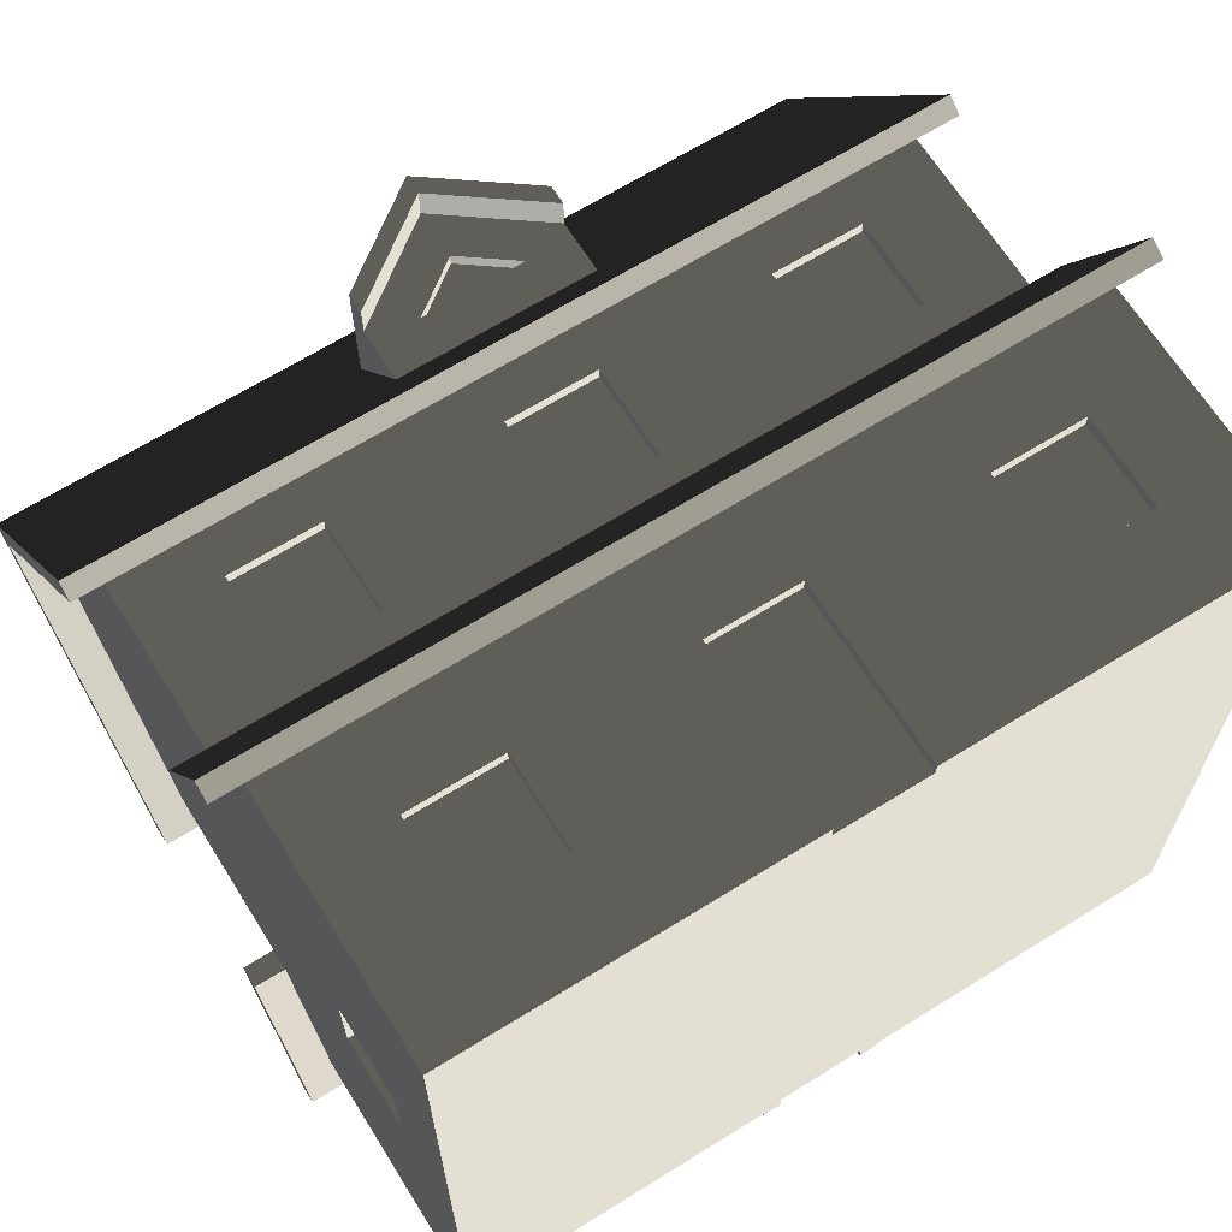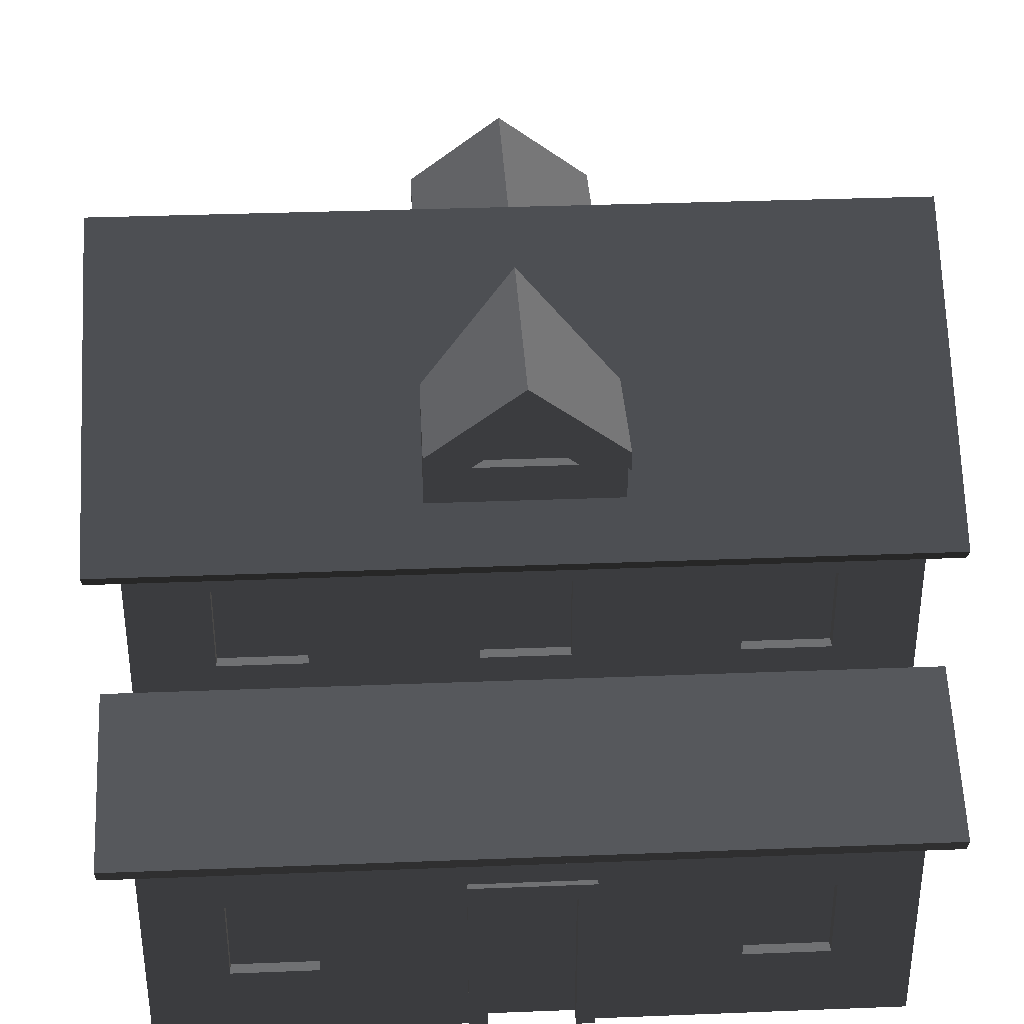
<metadata>
{"format":"obj","ext":"obj","renderer":"f3d","projection":"perspective","resolution":1024,"background":"white","views":[{"elev":66.5,"azim":-32.0,"up":"+Z"},{"elev":35.0,"azim":177.0,"up":"+Y"}]}
</metadata>
<code>
v  0.47 0.13 -0.6
v  0.47 0.13 -0.58
v  0.47 0.27 -0.6
v  0.47 0.27 -0.58
v  0.33 0.27 -0.6
v  0.33 0.27 -0.58
v  0.33 0.13 -0.6
v  0.33 0.13 -0.58
v  0.6 -0 -0.6
v  0.1 -0 -0.6
v  0.6 0.05 -0.6
v  0.1 0.05 -0.6
v  0.5 0.1 -0.6
v  0.3 0.1 -0.6
v  0.3 0.3 -0.6
v  0.5 0.3 -0.6
v  0.35 0.15 -0.58
v  0.35 0.19 -0.58
v  0.35 0.21 -0.58
v  0.45 0.19 -0.58
v  0.35 0.25 -0.58
v  0.45 0.25 -0.58
v  0.45 0.15 -0.58
v  0.45 0.21 -0.58
v  0.1 0.3 -0.61
v  0.1 0.3 -0.6
v  0.1 -0 -0.61
v  -0.1 -0 -0.61
v  -0.1 -0 -0.6
v  -0.1 0.3 -0.61
v  -0.1 0.3 -0.6
v  -0.1 0.05 -0.6
v  -0.07 0.27 -0.61
v  -0.07 0.27 -0.58
v  -0.07 -0 -0.61
v  -0.07 -0 -0.58
v  0.07 -0 -0.61
v  0.07 -0 -0.58
v  0.07 0.27 -0.61
v  0.07 0.27 -0.58
v  0.6 0.13 0.07
v  0.6 0.13 -0.07
v  0.58 0.13 0.07
v  0.58 0.13 -0.07
v  0.6 0.27 0.07
v  0.58 0.27 0.07
v  0.6 0.27 -0.07
v  0.58 0.27 -0.07
v  0.58 0.25 -0.05
v  0.58 0.21 -0.05
v  0.58 0.25 0.05
v  0.58 0.19 0.05
v  0.58 0.15 -0.05
v  0.58 0.15 0.05
v  0.58 0.19 -0.05
v  0.58 0.21 0.05
v  0.6 0.1 -0.1
v  0.6 0.3 -0.1
v  0.6 0.3 0.1
v  0.6 0.1 0.1
v  0.47 0.58 -0.4
v  0.33 0.58 -0.4
v  0.47 0.58 -0.38
v  0.33 0.58 -0.38
v  0.47 0.72 -0.4
v  0.47 0.72 -0.38
v  0.5 0.55 -0.4
v  0.3 0.55 -0.4
v  0.3 0.75 -0.4
v  0.33 0.72 -0.4
v  0.5 0.75 -0.4
v  0.35 0.6 -0.38
v  0.33 0.72 -0.38
v  0.35 0.64 -0.38
v  0.35 0.66 -0.38
v  0.45 0.64 -0.38
v  0.35 0.7 -0.38
v  0.45 0.7 -0.38
v  0.45 0.6 -0.38
v  0.45 0.66 -0.38
v  0.07 0.72 -0.38
v  -0.07 0.72 -0.38
v  0.07 0.72 -0.4
v  -0.07 0.72 -0.4
v  0.07 0.58 -0.4
v  -0.07 0.58 -0.4
v  0.07 0.58 -0.38
v  -0.07 0.58 -0.38
v  -0.05 0.6 -0.38
v  -0.05 0.64 -0.38
v  -0.05 0.66 -0.38
v  0.05 0.64 -0.38
v  -0.05 0.7 -0.38
v  0.05 0.7 -0.38
v  0.05 0.6 -0.38
v  0.05 0.66 -0.38
v  0.1 0.55 -0.4
v  -0.1 0.55 -0.4
v  -0.1 0.75 -0.4
v  0.1 0.75 -0.4
v  0.47 0.72 0.38
v  0.47 0.72 0.4
v  0.33 0.72 0.38
v  0.33 0.72 0.4
v  0.47 0.58 0.38
v  0.33 0.58 0.38
v  0.47 0.58 0.4
v  0.33 0.58 0.4
v  0.45 0.6 0.38
v  0.45 0.64 0.38
v  0.45 0.66 0.38
v  0.35 0.64 0.38
v  0.45 0.7 0.38
v  0.35 0.7 0.38
v  0.35 0.6 0.38
v  0.35 0.66 0.38
v  0.3 0.55 0.4
v  0.5 0.55 0.4
v  0.5 0.75 0.4
v  0.3 0.75 0.4
v  -0.33 0.13 -0.58
v  -0.47 0.13 -0.58
v  -0.45 0.15 -0.58
v  -0.47 0.27 -0.58
v  -0.45 0.19 -0.58
v  -0.45 0.21 -0.58
v  -0.35 0.19 -0.58
v  -0.45 0.25 -0.58
v  -0.35 0.25 -0.58
v  -0.35 0.15 -0.58
v  -0.33 0.27 -0.58
v  -0.35 0.21 -0.58
v  -0.33 0.13 -0.6
v  -0.33 0.27 -0.6
v  -0.3 0.1 -0.6
v  -0.5 0.1 -0.6
v  -0.47 0.13 -0.6
v  -0.5 0.3 -0.6
v  -0.47 0.27 -0.6
v  -0.3 0.3 -0.6
v  -0.6 -0 -0.6
v  -0.6 0.05 -0.6
v  0.47 0.13 0.58
v  0.47 0.13 0.6
v  0.47 0.27 0.58
v  0.47 0.27 0.6
v  0.6 0.05 0.6
v  0.6 0 0.6
v  0.33 0.27 0.6
v  0.33 0.27 0.58
v  0.33 0.13 0.58
v  0.45 0.15 0.58
v  0.45 0.19 0.58
v  0.45 0.21 0.58
v  0.35 0.19 0.58
v  0.45 0.25 0.58
v  0.35 0.25 0.58
v  0.35 0.15 0.58
v  0.35 0.21 0.58
v  0.33 0.13 0.6
v  0.3 0.1 0.6
v  0.5 0.1 0.6
v  0.5 0.3 0.6
v  0.3 0.3 0.6
v  -0.6 0.4 -0.6
v  -0.6 0.4 0.6
v  -0.6 0.45 -0.5
v  -0.6 0.45 0.5
v  0.0788 0.914 -0.358
v  0 0.9727 -0.358
v  0.0788 0.914 -0.378
v  0 0.9727 -0.378
v  -0.0788 0.914 -0.378
v  -0.0788 0.914 -0.358
v  -0.11 0.894 -0.378
v  -0.11 0.9157 -0.378
v  0.11 0.894 -0.378
v  0 0.9976 -0.378
v  0.11 0.9157 -0.378
v  0.07 0.58 0.38
v  0.07 0.58 0.4
v  0.07 0.72 0.38
v  0.07 0.72 0.4
v  -0.07 0.58 0.38
v  0.05 0.6 0.38
v  0.05 0.64 0.38
v  0.05 0.66 0.38
v  -0.05 0.64 0.38
v  0.05 0.7 0.38
v  -0.05 0.7 0.38
v  -0.05 0.6 0.38
v  -0.07 0.72 0.38
v  -0.05 0.66 0.38
v  -0.07 0.72 0.4
v  -0.07 0.58 0.4
v  -0.1 0.55 0.4
v  0.1 0.55 0.4
v  0.1 0.75 0.4
v  -0.1 0.75 0.4
v  -0.6 0.13 0.07
v  -0.6 0.27 0.07
v  -0.58 0.13 0.07
v  -0.58 0.27 0.07
v  -0.58 0.27 -0.07
v  -0.6 0.27 -0.07
v  -0.6 0 0.6
v  -0.6 0.05 0.6
v  -0.58 0.13 -0.07
v  -0.6 0.13 -0.07
v  0.07 0 0.58
v  -0.07 0 0.58
v  0.07 0 0.6
v  -0.07 0 0.6
v  -0.58 0.15 -0.05
v  -0.58 0.19 -0.05
v  -0.58 0.15 0.05
v  -0.58 0.21 0.05
v  -0.58 0.25 -0.05
v  -0.58 0.25 0.05
v  -0.58 0.21 -0.05
v  -0.58 0.19 0.05
v  -0.6 0.3 -0.1
v  -0.6 0.1 -0.1
v  -0.6 0.1 0.1
v  -0.6 0.3 0.1
v  -0.07 0.27 0.58
v  -0.07 0.27 0.6
v  0.07 0.27 0.58
v  0.07 0.27 0.6
v  0.1 0.05 0.6
v  0.1 0.3 0.6
v  -0.1 0.3 0.6
v  -0.1 0.05 0.6
v  -0.33 0.58 -0.38
v  -0.47 0.58 -0.38
v  -0.45 0.6 -0.38
v  -0.47 0.72 -0.38
v  -0.45 0.64 -0.38
v  -0.45 0.66 -0.38
v  -0.35 0.64 -0.38
v  -0.45 0.7 -0.38
v  -0.35 0.7 -0.38
v  -0.35 0.6 -0.38
v  -0.33 0.72 -0.38
v  -0.35 0.66 -0.38
v  -0.33 0.58 -0.4
v  -0.47 0.58 -0.4
v  -0.33 0.72 -0.4
v  -0.47 0.72 -0.4
v  -0.3 0.55 -0.4
v  -0.5 0.55 -0.4
v  -0.5 0.75 -0.4
v  -0.3 0.75 -0.4
v  0 0.9727 0.378
v  -0.0788 0.914 0.378
v  0 0.9727 0.358
v  -0.0788 0.914 0.358
v  0.0788 0.914 0.358
v  0.0788 0.914 0.378
v  0.11 0.894 0.378
v  0.11 0.9157 0.378
v  -0.11 0.894 0.378
v  0 0.9976 0.378
v  -0.11 0.9157 0.378
v  0.6 0.4 -0.6
v  0.6 0.45 -0.5
v  0.6 0.4 0.6
v  0.6 0.45 0.5
v  -0.47 0.72 0.38
v  -0.47 0.72 0.4
v  -0.47 0.58 0.38
v  -0.47 0.58 0.4
v  -0.5 0.55 0.4
v  -0.3 0.55 0.4
v  -0.33 0.58 0.4
v  -0.3 0.75 0.4
v  -0.33 0.72 0.4
v  -0.5 0.75 0.4
v  -0.33 0.58 0.38
v  -0.35 0.6 0.38
v  -0.33 0.72 0.38
v  -0.35 0.64 0.38
v  -0.35 0.66 0.38
v  -0.45 0.64 0.38
v  -0.35 0.7 0.38
v  -0.45 0.7 0.38
v  -0.45 0.6 0.38
v  -0.45 0.66 0.38
v  -0.5 0.1 0.6
v  -0.3 0.1 0.6
v  -0.33 0.13 0.6
v  -0.3 0.3 0.6
v  -0.33 0.27 0.6
v  -0.47 0.27 0.6
v  -0.47 0.13 0.6
v  -0.5 0.3 0.6
v  -0.47 0.27 0.58
v  -0.47 0.13 0.58
v  -0.33 0.27 0.58
v  -0.33 0.13 0.58
v  -0.35 0.15 0.58
v  -0.35 0.19 0.58
v  -0.35 0.21 0.58
v  -0.45 0.19 0.58
v  -0.35 0.25 0.58
v  -0.45 0.25 0.58
v  -0.45 0.15 0.58
v  -0.45 0.21 0.58
v  -0.02 0.18 -0.58
v  -0.02 0.22 -0.58
v  0.02 0.18 -0.58
v  0.02 0.22 -0.58
v  -0.02 0.12 -0.58
v  -0.02 0.16 -0.58
v  0.02 0.12 -0.58
v  0.02 0.16 -0.58
v  0.65 0.4045 -0.6581
v  0.65 0.5335 -0.4
v  0.65 0.3776 -0.6447
v  0.65 0.5 -0.4
v  0.6 0.5 -0.4
v  0.6 0.5335 -0.4
v  -0.65 0.4045 -0.6581
v  -0.6 0.5335 -0.4
v  -0.65 0.5335 -0.4
v  -0.65 0.3776 -0.6447
v  -0.6 0.5 -0.4
v  -0.65 0.5 -0.4
v  0.65 1.137 -0
v  0.65 0.794 -0.458
v  0.15 0.854 -0.378
v  -0.65 0.794 -0.458
v  0.15 0.9357 -0.269
v  -0.15 0.854 -0.378
v  0.15 0.9657 -0.229
v  0 1.077 -0.08
v  -0.65 1.137 -0
v  -0.15 0.9657 -0.229
v  -0.15 0.9357 -0.269
v  -0.15 0.9357 -0.428
v  -0.15 0.9357 -0.378
v  -0.15 0.9657 -0.428
v  0 1.077 -0.428
v  0.15 0.9657 -0.428
v  0.15 0.9357 -0.428
v  0.15 0.9357 -0.378
v  0 1.048 -0.378
v  0 1.048 -0.428
v  0.65 0.77 -0.44
v  0.65 1.1 -0
v  0.65 0.794 0.458
v  0.65 0.77 0.44
v  -0.15 0.9657 0.229
v  -0.15 0.9358 0.269
v  -0.15 0.9658 0.428
v  -0.15 0.9358 0.378
v  -0.15 0.9358 0.428
v  0.15 0.9358 0.428
v  0.15 0.9658 0.428
v  0 1.048 0.428
v  0 1.077 0.428
v  0 1.048 0.378
v  0.15 0.9358 0.378
v  0.15 0.9657 0.229
v  0.15 0.9358 0.269
v  0.65 0.5335 0.4
v  0.65 0.4045 0.6581
v  0.65 0.5 0.4
v  0.65 0.3776 0.6447
v  0.6 0.5 0.4
v  0.6 0.5335 0.4
v  -0.6 1.1 -0
v  -0.65 1.1 -0
v  -0.6 0.8 -0.4
v  -0.65 0.77 -0.44
v  0.6 0.8 -0.4
v  0.6 1.1 -0
v  -0.65 0.77 0.44
v  -0.65 0.794 0.458
v  0.6 0.8 0.4
v  -0.6 0.8 0.4
v  -0.65 0.5 0.4
v  -0.65 0.3776 0.6447
v  -0.65 0.5335 0.4
v  -0.65 0.4045 0.6581
v  -0.6 0.5 0.4
v  -0.6 0.5335 0.4
v  0 1.077 0.08
v  0.15 0.854 0.378
v  -0.15 0.854 0.378
o house_type06
g house_type06
f 1 2 3
f 4 3 2
f 5 6 7
f 8 7 6
f 1 7 2
f 8 2 7
f 9 10 11
f 12 11 10
f 4 6 3
f 5 3 6
f 13 14 7
f 15 7 14
f 5 7 15
f 3 5 15
f 7 1 13
f 16 13 1
f 3 16 1
f 15 16 3
f 2 8 17
f 6 17 8
f 18 17 6
f 19 18 6
f 20 18 19
f 21 19 6
f 22 21 6
f 17 23 2
f 4 2 23
f 20 4 23
f 6 4 22
f 24 4 20
f 19 24 20
f 22 4 24
f 25 26 27
f 10 27 26
f 12 10 26
f 28 29 30
f 31 30 29
f 32 31 29
f 33 34 35
f 36 35 34
f 37 38 39
f 40 39 38
f 25 30 26
f 31 26 30
f 40 34 39
f 33 39 34
f 28 30 35
f 33 35 30
f 39 33 30
f 30 25 39
f 25 27 39
f 37 39 27
f 41 42 43
f 44 43 42
f 45 46 47
f 48 47 46
f 44 48 49
f 46 49 48
f 50 44 49
f 51 49 46
f 52 51 46
f 50 53 44
f 43 44 53
f 46 43 52
f 54 43 53
f 52 43 54
f 53 50 55
f 56 55 50
f 52 55 56
f 51 52 56
f 43 46 41
f 45 41 46
f 42 47 44
f 48 44 47
f 57 58 47
f 59 47 58
f 45 47 59
f 41 45 59
f 47 42 57
f 60 57 42
f 41 60 42
f 59 60 41
f 61 62 63
f 64 63 62
f 61 63 65
f 66 65 63
f 67 68 62
f 69 62 68
f 70 62 69
f 65 70 69
f 62 61 67
f 71 67 61
f 65 71 61
f 69 71 65
f 63 64 72
f 73 72 64
f 74 72 73
f 75 74 73
f 76 74 75
f 77 75 73
f 78 77 73
f 72 79 63
f 66 63 79
f 76 66 79
f 73 66 78
f 80 66 76
f 75 80 76
f 78 66 80
f 66 73 65
f 70 65 73
f 70 73 62
f 64 62 73
f 81 82 83
f 84 83 82
f 85 86 87
f 88 87 86
f 84 82 86
f 88 86 82
f 87 88 89
f 82 89 88
f 90 89 82
f 91 90 82
f 92 90 91
f 93 91 82
f 94 93 82
f 89 95 87
f 81 87 95
f 92 81 95
f 82 81 94
f 96 81 92
f 91 96 92
f 94 81 96
f 97 98 86
f 99 86 98
f 84 86 99
f 83 84 99
f 86 85 97
f 100 97 85
f 83 100 85
f 99 100 83
f 85 87 83
f 81 83 87
f 101 102 103
f 104 103 102
f 105 106 107
f 108 107 106
f 106 105 109
f 101 109 105
f 110 109 101
f 111 110 101
f 112 110 111
f 113 111 101
f 114 113 101
f 109 115 106
f 103 106 115
f 112 103 115
f 101 103 114
f 116 103 112
f 111 116 112
f 114 103 116
f 103 104 106
f 108 106 104
f 117 118 107
f 119 107 118
f 102 107 119
f 104 102 119
f 107 108 117
f 120 117 108
f 104 120 108
f 119 120 104
f 105 107 101
f 102 101 107
f 121 122 123
f 124 123 122
f 125 123 124
f 126 125 124
f 127 125 126
f 128 126 124
f 129 128 124
f 123 130 121
f 131 121 130
f 127 131 130
f 124 131 129
f 132 131 127
f 126 132 127
f 129 131 132
f 133 121 134
f 131 134 121
f 135 136 137
f 138 137 136
f 139 137 138
f 134 139 138
f 137 133 135
f 140 135 133
f 134 140 133
f 138 140 134
f 139 124 137
f 122 137 124
f 133 137 121
f 122 121 137
f 131 124 134
f 139 134 124
f 141 142 29
f 32 29 142
f 143 144 145
f 146 145 144
f 11 147 9
f 148 9 147
f 146 149 145
f 150 145 149
f 151 143 152
f 145 152 143
f 153 152 145
f 154 153 145
f 155 153 154
f 156 154 145
f 157 156 145
f 152 158 151
f 150 151 158
f 155 150 158
f 145 150 157
f 159 150 155
f 154 159 155
f 157 150 159
f 144 143 160
f 151 160 143
f 150 149 151
f 160 151 149
f 161 162 144
f 163 144 162
f 146 144 163
f 149 146 163
f 144 160 161
f 164 161 160
f 149 164 160
f 163 164 149
f 165 166 167
f 168 167 166
f 169 170 171
f 172 171 170
f 171 173 169
f 174 169 173
f 170 174 172
f 173 172 174
f 175 176 177
f 173 177 176
f 172 173 176
f 178 172 176
f 173 171 177
f 179 177 171
f 172 179 171
f 178 179 172
f 180 181 182
f 183 182 181
f 184 180 185
f 182 185 180
f 186 185 182
f 187 186 182
f 188 186 187
f 189 187 182
f 190 189 182
f 185 191 184
f 192 184 191
f 188 192 191
f 182 192 190
f 193 192 188
f 187 193 188
f 190 192 193
f 192 194 184
f 195 184 194
f 196 197 181
f 198 181 197
f 183 181 198
f 194 183 198
f 181 195 196
f 199 196 195
f 194 199 195
f 198 199 194
f 182 183 192
f 194 192 183
f 180 184 181
f 195 181 184
f 200 201 202
f 203 202 201
f 204 203 205
f 201 205 203
f 141 206 142
f 207 142 206
f 208 209 202
f 200 202 209
f 210 211 38
f 36 38 211
f 38 37 210
f 37 27 210
f 210 27 212
f 27 10 212
f 10 9 212
f 148 212 9
f 36 211 206
f 213 206 211
f 35 36 206
f 29 35 206
f 141 29 206
f 29 28 35
f 204 208 214
f 202 214 208
f 215 204 214
f 216 214 202
f 217 216 202
f 215 218 204
f 203 204 218
f 202 203 217
f 219 203 218
f 217 203 219
f 218 215 220
f 221 220 215
f 217 220 221
f 216 217 221
f 222 223 209
f 224 209 223
f 200 209 224
f 201 200 224
f 209 205 222
f 225 222 205
f 201 225 205
f 224 225 201
f 208 204 209
f 205 209 204
f 226 227 211
f 213 211 227
f 210 212 228
f 229 228 212
f 229 227 228
f 226 228 227
f 148 147 212
f 230 212 147
f 229 212 230
f 231 229 230
f 227 229 231
f 231 232 227
f 232 233 227
f 213 227 233
f 233 207 213
f 206 213 207
f 234 235 236
f 237 236 235
f 238 236 237
f 239 238 237
f 240 238 239
f 241 239 237
f 242 241 237
f 236 243 234
f 244 234 243
f 240 244 243
f 237 244 242
f 245 244 240
f 239 245 240
f 242 244 245
f 246 247 234
f 235 234 247
f 244 237 248
f 249 248 237
f 246 234 248
f 244 248 234
f 250 251 247
f 252 247 251
f 249 247 252
f 248 249 252
f 247 246 250
f 253 250 246
f 248 253 246
f 252 253 248
f 249 237 247
f 235 247 237
f 254 255 256
f 257 256 255
f 258 257 259
f 255 259 257
f 259 254 258
f 256 258 254
f 260 261 262
f 259 262 261
f 254 259 261
f 263 254 261
f 259 255 262
f 264 262 255
f 254 264 255
f 263 264 254
f 265 266 267
f 268 267 266
f 269 270 271
f 272 271 270
f 273 274 275
f 276 275 274
f 277 275 276
f 270 277 276
f 275 272 273
f 278 273 272
f 270 278 272
f 276 278 270
f 271 279 280
f 281 280 279
f 282 280 281
f 283 282 281
f 284 282 283
f 285 283 281
f 286 285 281
f 280 287 271
f 269 271 287
f 284 269 287
f 281 269 286
f 288 269 284
f 283 288 284
f 286 269 288
f 279 275 281
f 277 281 275
f 279 271 275
f 272 275 271
f 281 277 269
f 270 269 277
f 289 290 291
f 292 291 290
f 293 291 292
f 294 293 292
f 291 295 289
f 296 289 295
f 294 296 295
f 292 296 294
f 297 294 298
f 295 298 294
f 293 294 299
f 297 299 294
f 298 300 301
f 299 301 300
f 302 301 299
f 303 302 299
f 304 302 303
f 305 303 299
f 306 305 299
f 301 307 298
f 297 298 307
f 304 297 307
f 299 297 306
f 308 297 304
f 303 308 304
f 306 297 308
f 300 291 299
f 293 299 291
f 291 300 295
f 298 295 300
f 17 18 23
f 20 23 18
f 19 21 24
f 22 24 21
f 309 310 311
f 312 311 310
f 313 314 315
f 316 315 314
f 53 55 54
f 52 54 55
f 50 49 56
f 51 56 49
f 72 74 79
f 76 79 74
f 75 77 80
f 78 80 77
f 89 90 95
f 92 95 90
f 91 93 96
f 94 96 93
f 111 113 116
f 114 116 113
f 109 110 115
f 112 115 110
f 123 125 130
f 127 130 125
f 126 128 132
f 129 132 128
f 152 153 158
f 155 158 153
f 154 156 159
f 157 159 156
f 174 170 169
f 185 186 191
f 188 191 186
f 187 189 193
f 190 193 189
f 215 214 221
f 216 221 214
f 218 220 219
f 217 219 220
f 236 238 243
f 240 243 238
f 239 241 245
f 242 245 241
f 258 256 257
f 280 282 287
f 284 287 282
f 283 285 288
f 286 288 285
f 303 305 308
f 306 308 305
f 301 302 307
f 304 307 302
f 317 318 319
f 320 319 318
f 320 318 321
f 322 321 318
f 317 323 318
f 322 318 323
f 324 322 323
f 325 324 323
f 326 323 319
f 317 319 323
f 327 328 167
f 328 326 167
f 167 326 165
f 165 326 265
f 326 319 265
f 265 319 321
f 320 321 319
f 266 265 321
f 323 326 325
f 328 325 326
f 329 330 331
f 332 331 330
f 333 329 331
f 334 331 332
f 333 335 329
f 335 336 329
f 337 329 336
f 332 337 334
f 338 337 336
f 339 337 338
f 334 337 339
f 340 341 342
f 338 342 341
f 339 338 341
f 343 342 336
f 338 336 342
f 335 344 336
f 343 336 344
f 344 335 345
f 346 345 335
f 333 346 335
f 347 341 348
f 340 348 341
f 340 342 348
f 343 348 342
f 343 344 348
f 345 348 344
f 346 347 345
f 348 345 347
f 327 324 328
f 325 328 324
f 330 329 349
f 350 349 329
f 351 350 329
f 352 350 351
f 353 354 355
f 356 355 354
f 357 355 356
f 358 359 360
f 361 360 359
f 361 355 360
f 357 360 355
f 360 357 362
f 356 362 357
f 358 360 363
f 362 363 360
f 364 359 365
f 363 365 359
f 358 363 359
f 366 367 368
f 369 368 367
f 370 371 368
f 366 368 371
f 372 373 374
f 373 375 374
f 374 375 376
f 349 376 375
f 376 349 377
f 350 377 349
f 375 332 349
f 330 349 332
f 332 375 337
f 373 337 375
f 378 337 373
f 379 337 378
f 352 351 378
f 379 378 351
f 350 352 377
f 380 377 352
f 378 380 352
f 381 380 378
f 373 381 378
f 381 373 372
f 382 383 384
f 385 384 383
f 369 383 267
f 166 267 383
f 168 166 383
f 382 168 383
f 168 382 386
f 267 370 369
f 368 369 370
f 268 370 267
f 366 371 367
f 385 367 371
f 387 385 371
f 384 385 387
f 369 367 383
f 385 383 367
f 382 384 386
f 387 386 384
f 359 364 361
f 388 361 364
f 351 329 388
f 337 388 329
f 364 351 388
f 365 351 364
f 389 351 365
f 353 388 337
f 351 389 379
f 337 379 353
f 390 379 389
f 354 379 390
f 353 379 354
f 361 388 355
f 353 355 388
f 38 36 313
f 34 313 36
f 314 313 34
f 309 314 34
f 316 314 309
f 310 309 34
f 312 310 34
f 313 315 38
f 40 38 315
f 316 40 315
f 34 40 312
f 311 40 316
f 309 311 316
f 312 40 311
f 210 228 211
f 226 211 228
f 32 142 136
f 165 136 142
f 138 136 165
f 140 138 165
f 31 140 165
f 26 31 165
f 15 26 165
f 16 15 165
f 265 11 13
f 14 13 11
f 16 265 13
f 165 265 16
f 11 12 14
f 26 14 12
f 15 14 26
f 31 32 135
f 136 135 32
f 140 31 135
f 11 265 58
f 267 58 265
f 59 58 267
f 60 59 267
f 147 11 57
f 58 57 11
f 60 147 57
f 267 147 60
f 346 333 331
f 331 334 175
f 341 175 334
f 176 175 341
f 178 176 341
f 347 178 341
f 346 331 177
f 175 177 331
f 179 346 177
f 347 346 178
f 178 346 179
f 334 339 341
f 165 142 223
f 207 223 142
f 224 223 207
f 225 224 207
f 166 165 222
f 223 222 165
f 225 166 222
f 207 166 225
f 230 147 162
f 267 162 147
f 163 162 267
f 164 163 267
f 231 164 267
f 232 231 267
f 292 232 267
f 296 292 267
f 166 207 289
f 290 289 207
f 296 166 289
f 267 166 296
f 207 233 290
f 232 290 233
f 292 290 232
f 231 230 161
f 162 161 230
f 164 231 161
f 324 374 251
f 252 251 374
f 253 252 374
f 99 253 374
f 100 99 374
f 69 100 374
f 71 69 374
f 376 322 67
f 324 67 322
f 251 67 324
f 250 67 251
f 98 67 250
f 97 67 98
f 68 67 97
f 71 376 67
f 374 376 71
f 97 100 68
f 69 68 100
f 250 253 98
f 99 98 253
f 376 377 322
f 321 322 377
f 377 380 371
f 266 321 268
f 370 268 321
f 377 370 321
f 371 370 377
f 363 389 365
f 389 363 260
f 261 260 363
f 263 261 363
f 362 263 363
f 356 390 262
f 389 262 390
f 260 262 389
f 264 356 262
f 362 356 263
f 263 356 264
f 354 390 356
f 167 168 327
f 324 327 168
f 374 324 168
f 386 374 168
f 372 374 386
f 372 386 381
f 387 381 386
f 387 371 118
f 380 118 371
f 119 118 380
f 120 119 380
f 198 120 380
f 199 198 380
f 276 199 380
f 278 276 380
f 381 387 273
f 118 273 387
f 117 273 118
f 197 273 117
f 196 273 197
f 274 273 196
f 278 381 273
f 380 381 278
f 196 199 274
f 276 274 199
f 117 120 197
f 198 197 120

</code>
